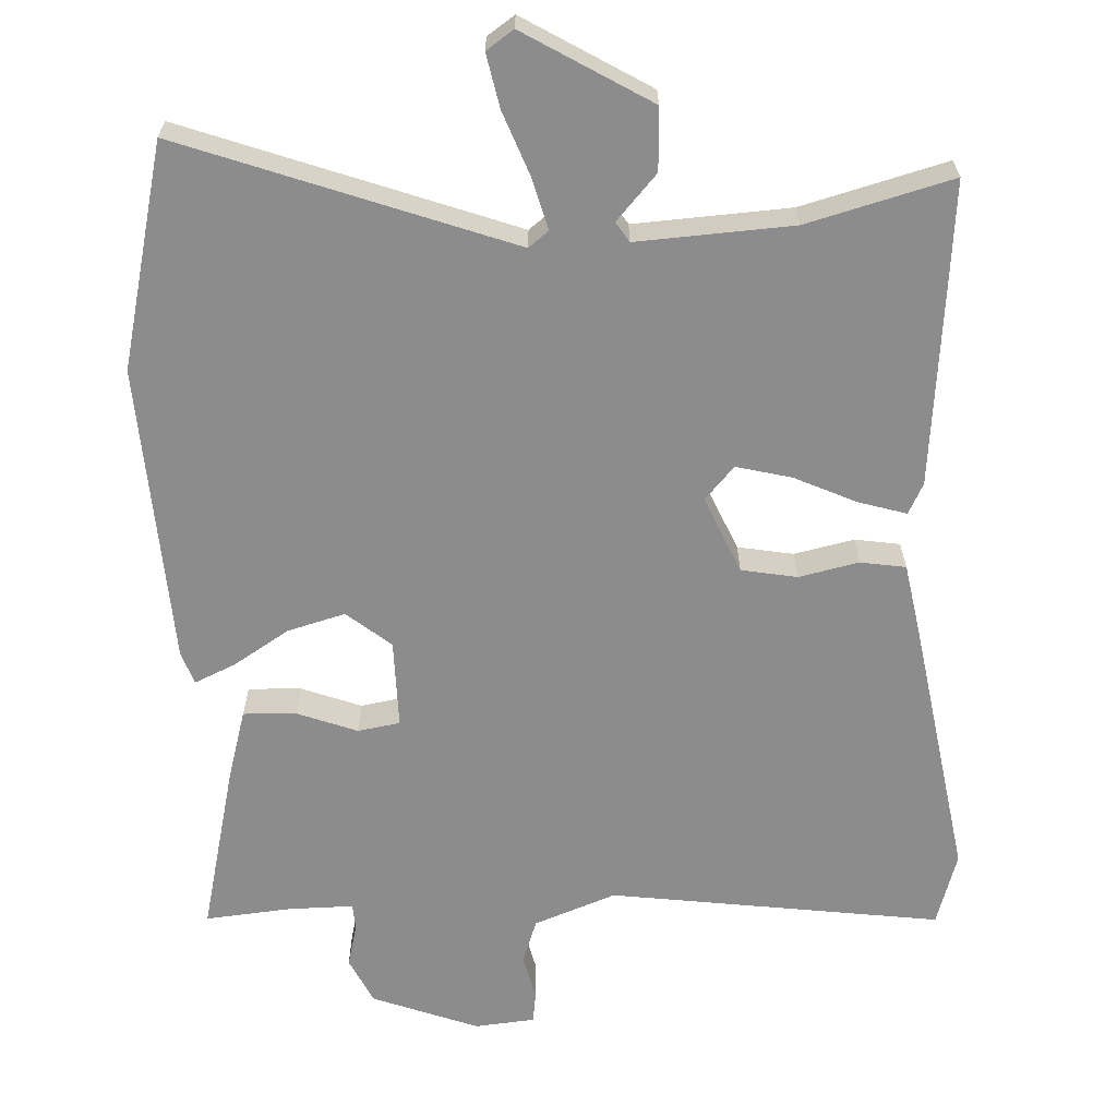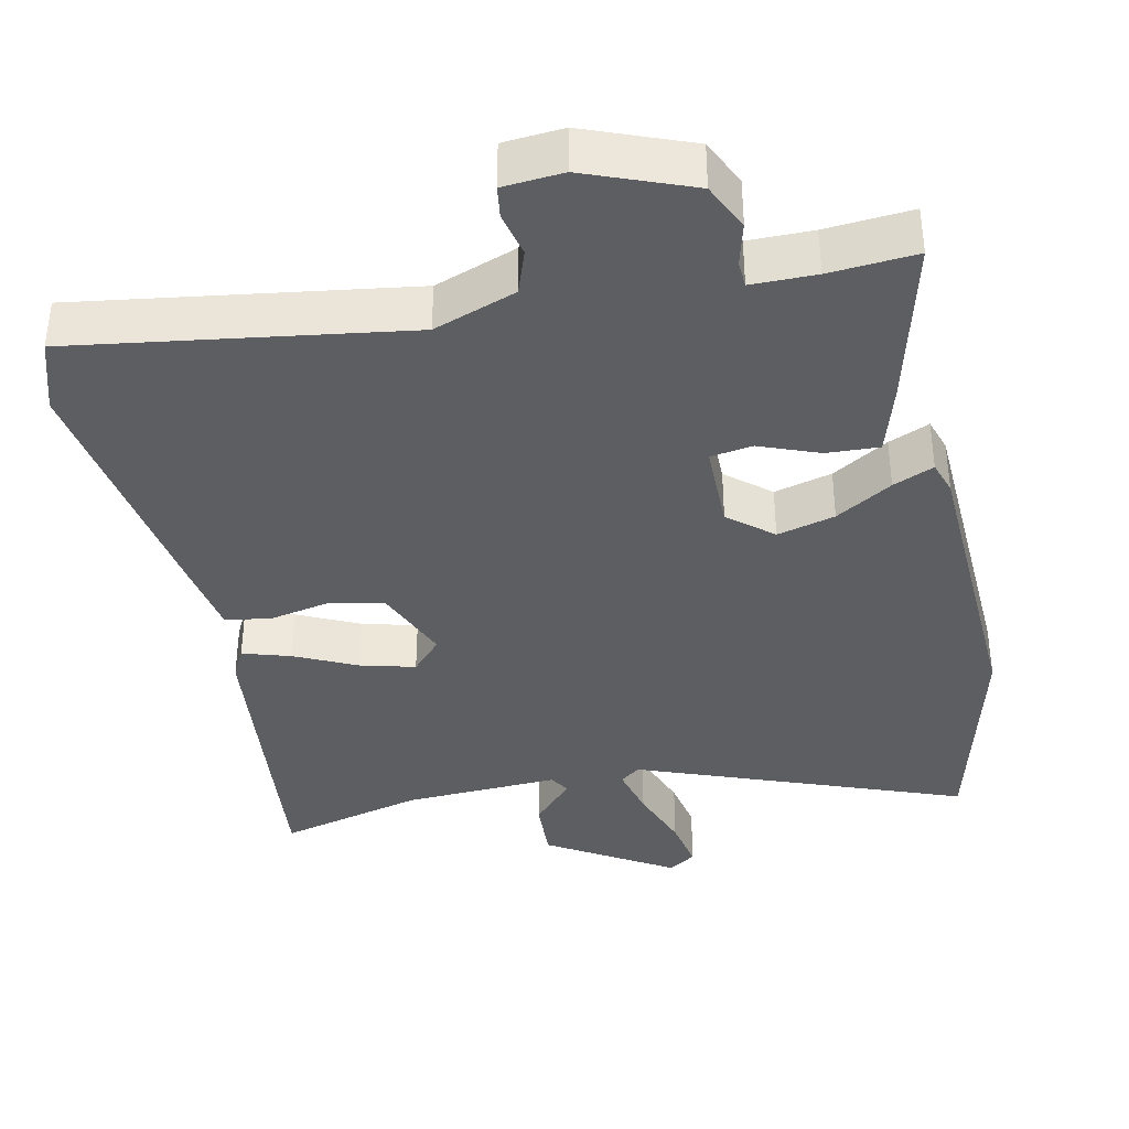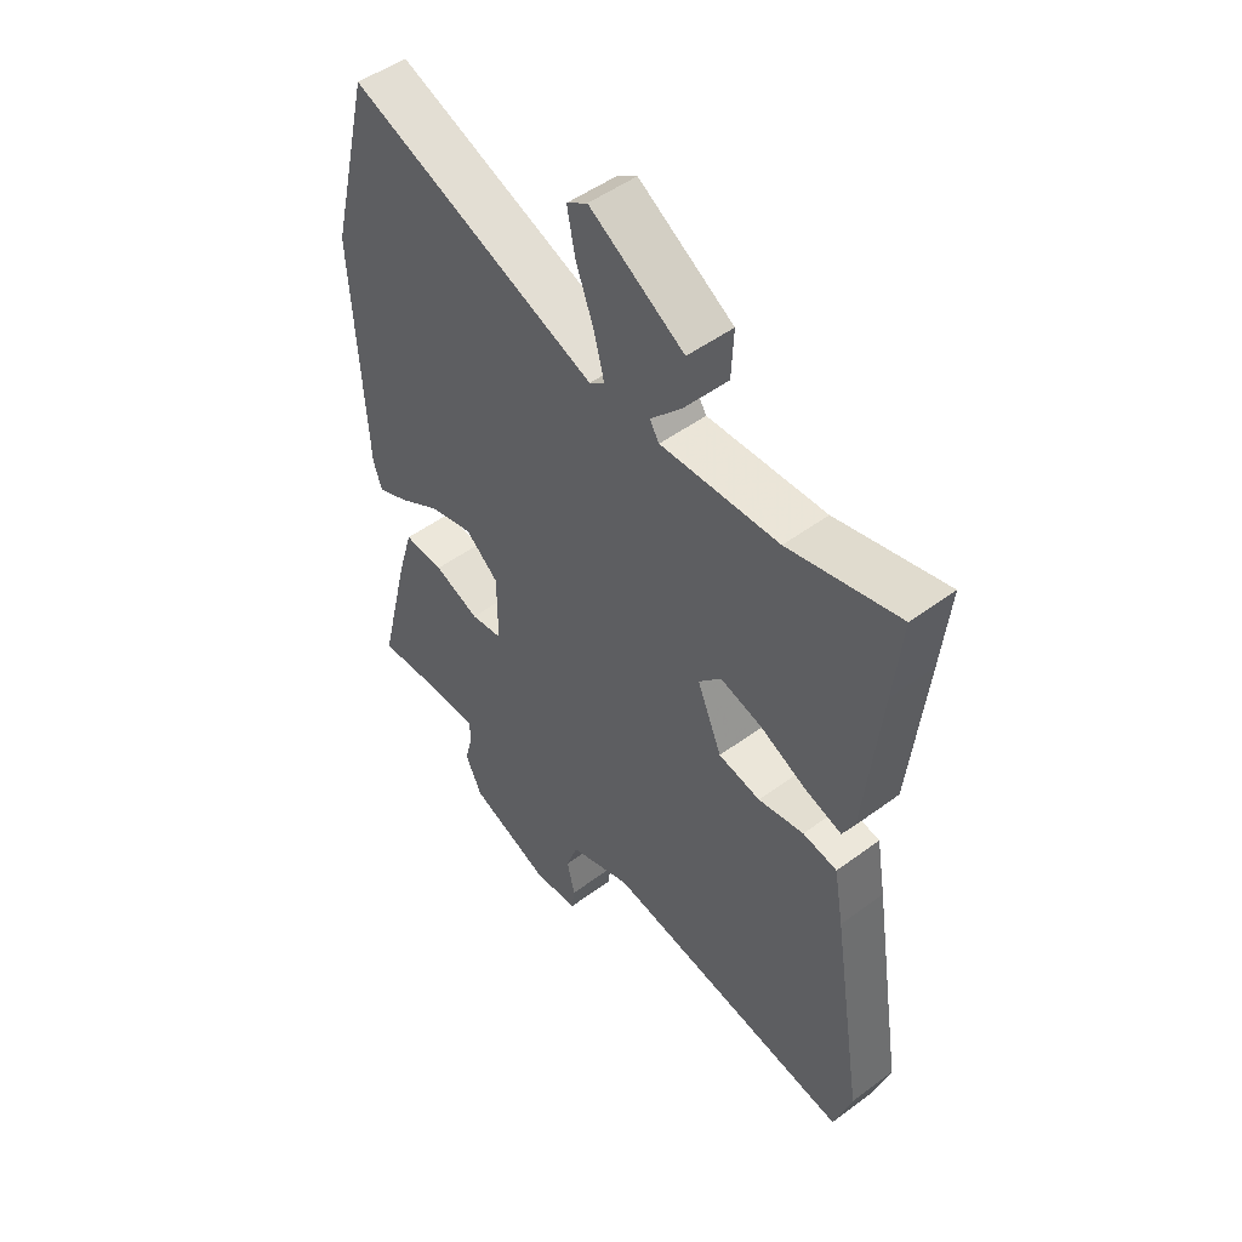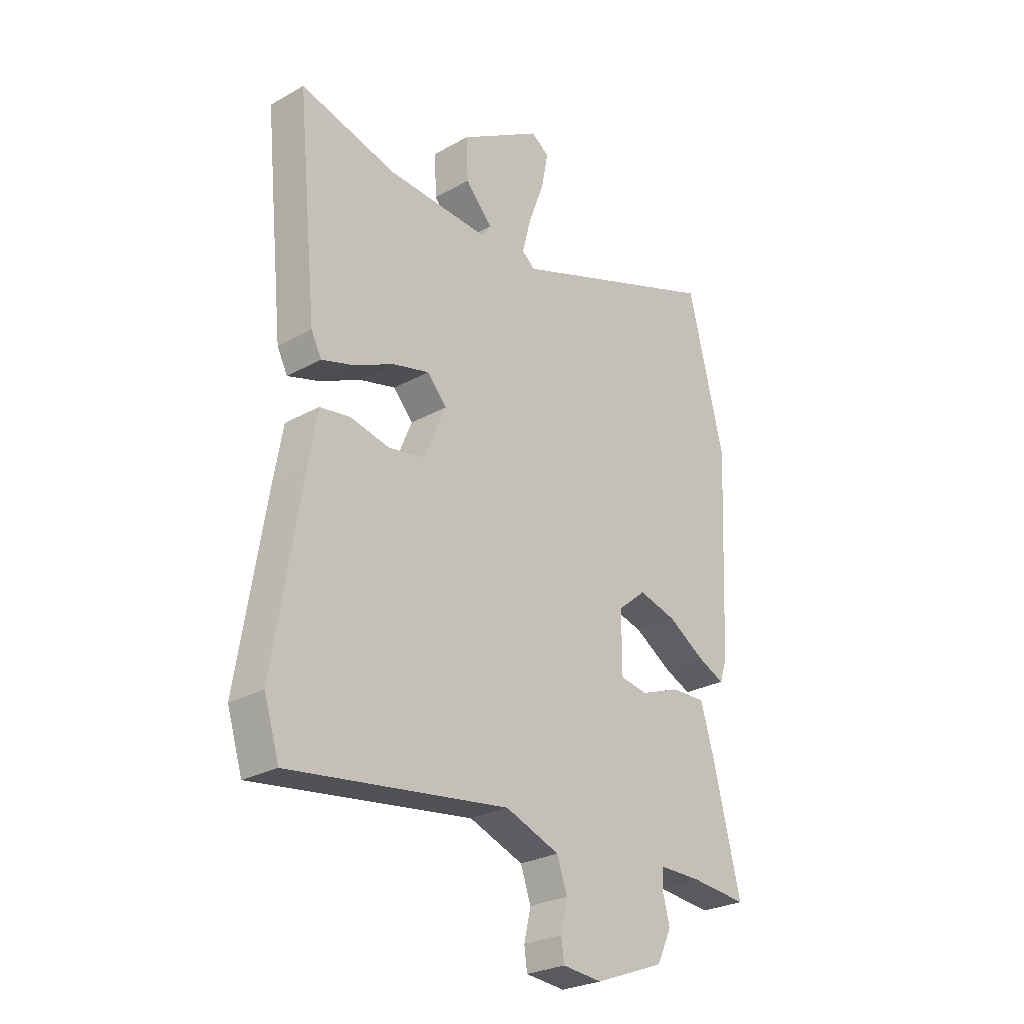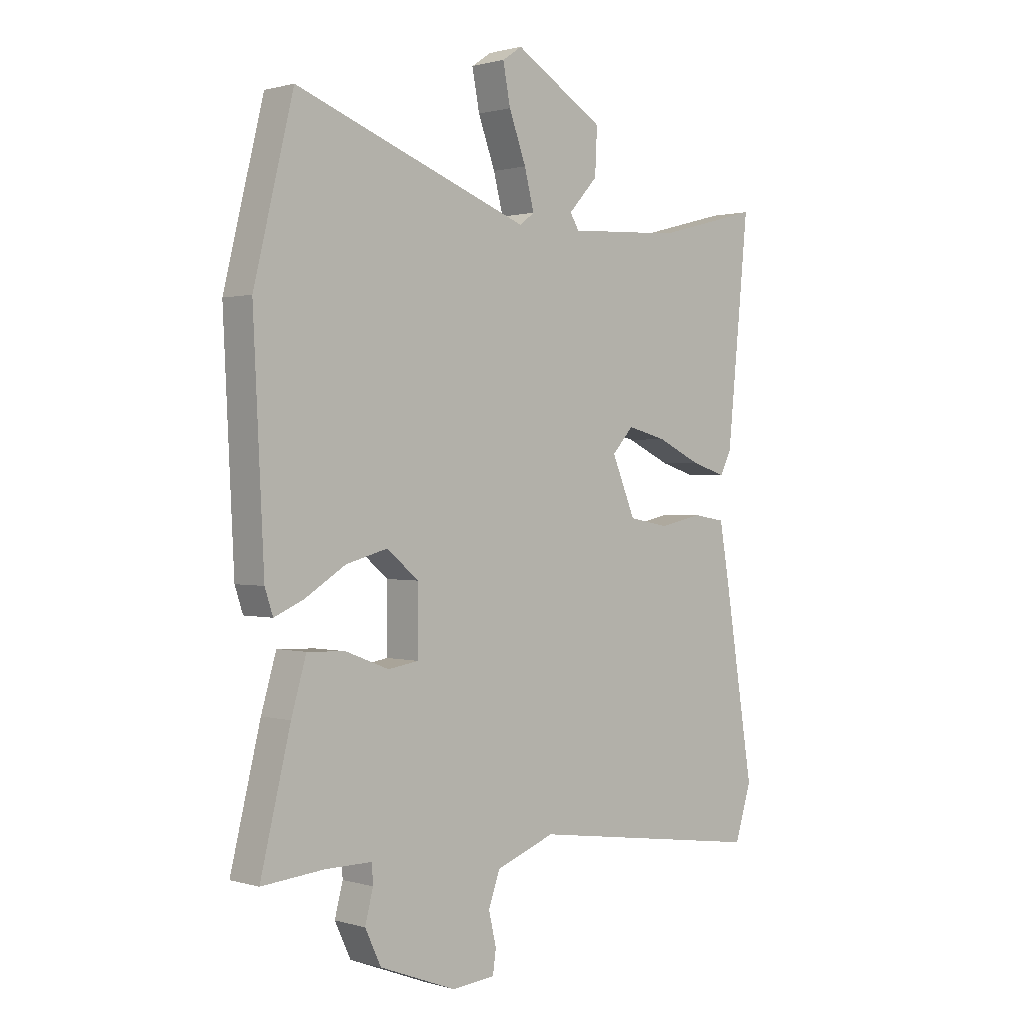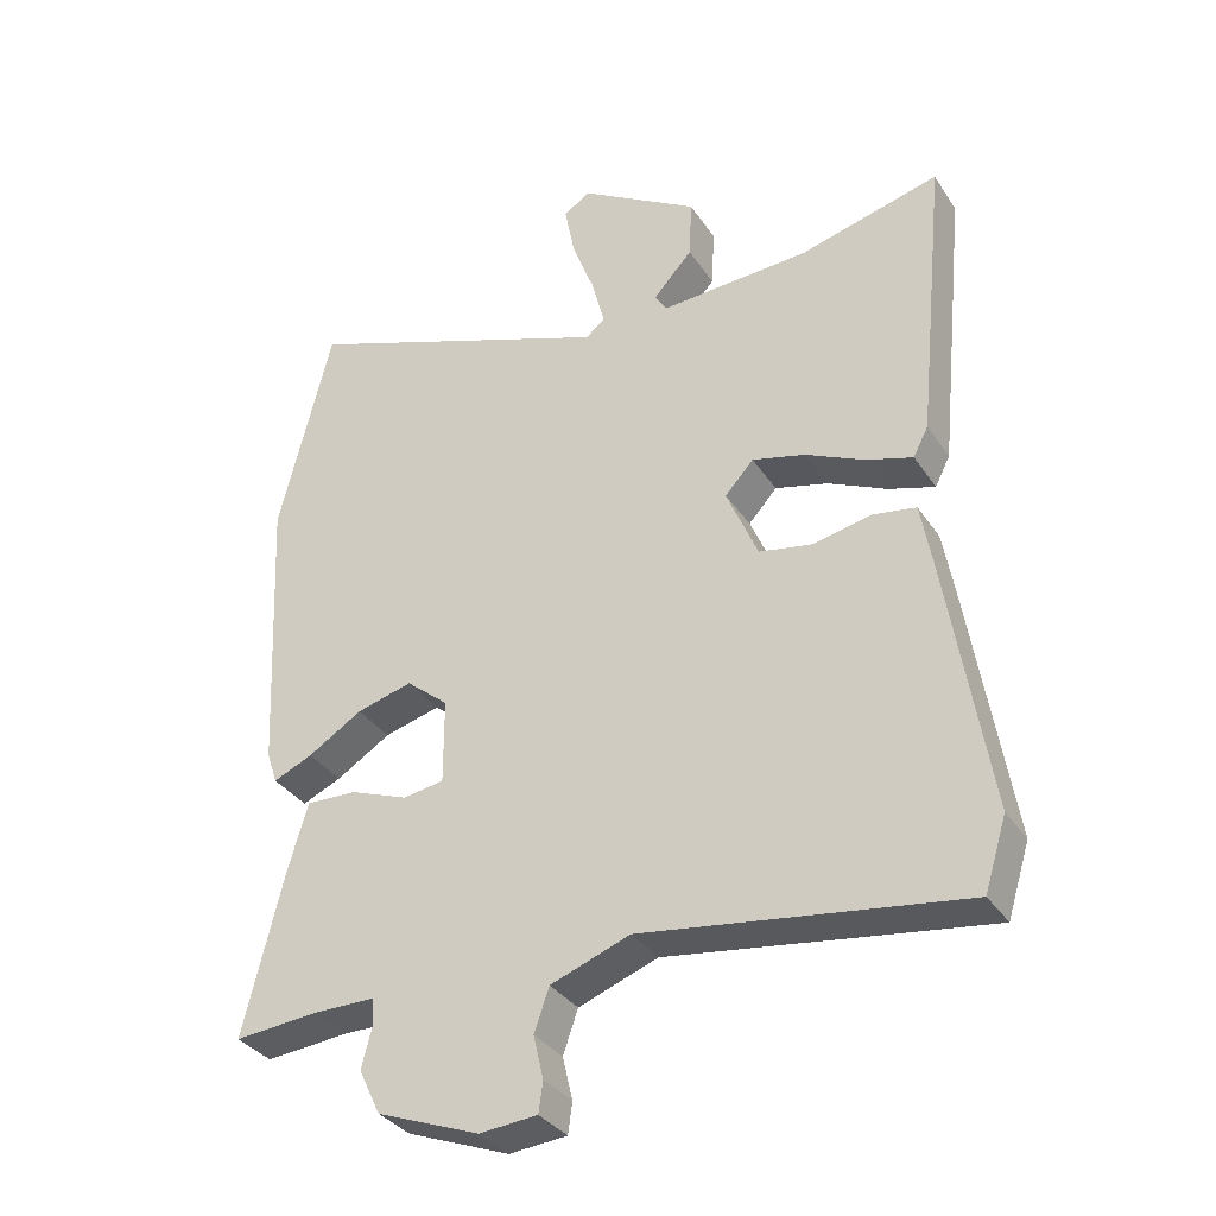
<metadata>
{"format":"obj","ext":"obj","renderer":"f3d","projection":"perspective","resolution":1024,"background":"white","views":[{"elev":-64.3,"azim":3.0,"up":"+Y"},{"elev":-37.9,"azim":-168.2,"up":"+Y"},{"elev":50.2,"azim":50.9,"up":"+Z"},{"elev":-26.9,"azim":131.0,"up":"+Z"},{"elev":1.0,"azim":-43.5,"up":"+Z"},{"elev":-34.2,"azim":28.8,"up":"+Z"}]}
</metadata>
<code>
v 0.513 0.07 -0.459
v 0.482 0.07 -0.558
v 0.035 0.07 -0.494
v -0.076 0.07 -0.535
v -0.097 0.07 -0.595
v -0.083 0.07 -0.655
v -0.089 0.07 -0.698
v -0.17 0.07 -0.705
v -0.313 0.07 -0.65
v -0.343 0.07 -0.587
v -0.328 0.07 -0.529
v -0.33 0.07 -0.493
v -0.417 0.07 -0.493
v -0.534 0.07 -0.503
v -0.478 0.07 -0.275
v -0.45 0.07 -0.18
v -0.379 0.07 -0.183
v -0.298 0.07 -0.214
v -0.241 0.07 -0.205
v -0.241 0.07 -0.086
v -0.3 0.07 -0.037
v -0.378 0.07 -0.058
v -0.454 0.07 -0.105
v -0.509 0.07 -0.129
v -0.524 0.07 -0.084
v -0.544 0.07 0.32
v -0.47 0.07 0.62
v -0.03 0.07 0.456
v -0.003 0.07 0.477
v -0.021 0.07 0.547
v -0.053 0.07 0.633
v -0.067 0.07 0.705
v -0.03 0.07 0.73
v 0.138 0.07 0.628
v 0.134 0.07 0.544
v 0.079 0.07 0.484
v 0.096 0.07 0.457
v 0.306 0.07 0.468
v 0.502 0.07 0.519
v 0.488 0.07 0.377
v 0.461 0.07 0.111
v 0.44 0.07 0.07
v 0.375 0.07 0.09
v 0.292 0.07 0.129
v 0.218 0.07 0.148
v 0.178 0.07 0.104
v 0.222 0.07 0
v 0.297 0.07 -0.014
v 0.378 0.07 0.003
v 0.439 0.07 -0.007
v 0.456 0.07 -0.104
v 0.513 0 -0.459
v 0.482 0 -0.558
v 0.035 0 -0.494
v -0.076 0 -0.535
v -0.097 0 -0.595
v -0.083 0 -0.655
v -0.089 0 -0.698
v -0.17 0 -0.705
v -0.313 0 -0.65
v -0.343 0 -0.587
v -0.328 0 -0.529
v -0.33 0 -0.493
v -0.417 0 -0.493
v -0.534 0 -0.503
v -0.478 0 -0.275
v -0.45 0 -0.18
v -0.379 0 -0.183
v -0.298 0 -0.214
v -0.241 0 -0.205
v -0.241 0 -0.086
v -0.3 0 -0.037
v -0.378 0 -0.058
v -0.454 0 -0.105
v -0.509 0 -0.129
v -0.524 0 -0.084
v -0.544 0 0.32
v -0.47 0 0.62
v -0.03 0 0.456
v -0.003 0 0.477
v -0.021 0 0.547
v -0.053 0 0.633
v -0.067 0 0.705
v -0.03 0 0.73
v 0.138 0 0.628
v 0.134 0 0.544
v 0.079 0 0.484
v 0.096 0 0.457
v 0.306 0 0.468
v 0.502 0 0.519
v 0.488 0 0.377
v 0.461 0 0.111
v 0.44 0 0.07
v 0.375 0 0.09
v 0.292 0 0.129
v 0.218 0 0.148
v 0.178 0 0.104
v 0.222 0 0
v 0.297 0 -0.014
v 0.378 0 0.003
v 0.439 0 -0.007
v 0.456 0 -0.104
f 48 49 50 51
f 47 48 51 1
f 41 42 43 44
f 41 44 45
f 38 39 40 41
f 37 38 41 45
f 36 37 45 46
f 34 35 36
f 33 34 36
f 30 31 32 33
f 29 30 33 36
f 28 29 36 46
f 22 23 24 25
f 21 22 25 26
f 20 21 26 27
f 15 16 17 18
f 13 14 15 18
f 12 13 18 19
f 11 12 19
f 10 11 19
f 9 10 19
f 8 9 19
f 5 6 7 8
f 4 5 8 19
f 3 4 19 20
f 47 1 2 3
f 27 28 46 47
f 3 20 27 47
f 102 101 100 99
f 52 102 99 98
f 95 94 93 92
f 96 95 92
f 92 91 90 89
f 96 92 89 88
f 97 96 88 87
f 87 86 85
f 87 85 84
f 84 83 82 81
f 87 84 81 80
f 97 87 80 79
f 76 75 74 73
f 77 76 73 72
f 78 77 72 71
f 69 68 67 66
f 69 66 65 64
f 70 69 64 63
f 70 63 62
f 70 62 61
f 70 61 60
f 70 60 59
f 59 58 57 56
f 70 59 56 55
f 71 70 55 54
f 54 53 52 98
f 98 97 79 78
f 98 78 71 54
f 1 52 53 2
f 2 53 54 3
f 3 54 55 4
f 4 55 56 5
f 5 56 57 6
f 6 57 58 7
f 7 58 59 8
f 8 59 60 9
f 9 60 61 10
f 10 61 62 11
f 11 62 63 12
f 12 63 64 13
f 13 64 65 14
f 14 65 66 15
f 15 66 67 16
f 16 67 68 17
f 17 68 69 18
f 18 69 70 19
f 19 70 71 20
f 20 71 72 21
f 21 72 73 22
f 22 73 74 23
f 23 74 75 24
f 24 75 76 25
f 25 76 77 26
f 26 77 78 27
f 27 78 79 28
f 28 79 80 29
f 29 80 81 30
f 30 81 82 31
f 31 82 83 32
f 32 83 84 33
f 33 84 85 34
f 34 85 86 35
f 35 86 87 36
f 36 87 88 37
f 37 88 89 38
f 38 89 90 39
f 39 90 91 40
f 40 91 92 41
f 41 92 93 42
f 42 93 94 43
f 43 94 95 44
f 44 95 96 45
f 45 96 97 46
f 46 97 98 47
f 47 98 99 48
f 48 99 100 49
f 49 100 101 50
f 50 101 102 51
f 51 102 52 1

</code>
